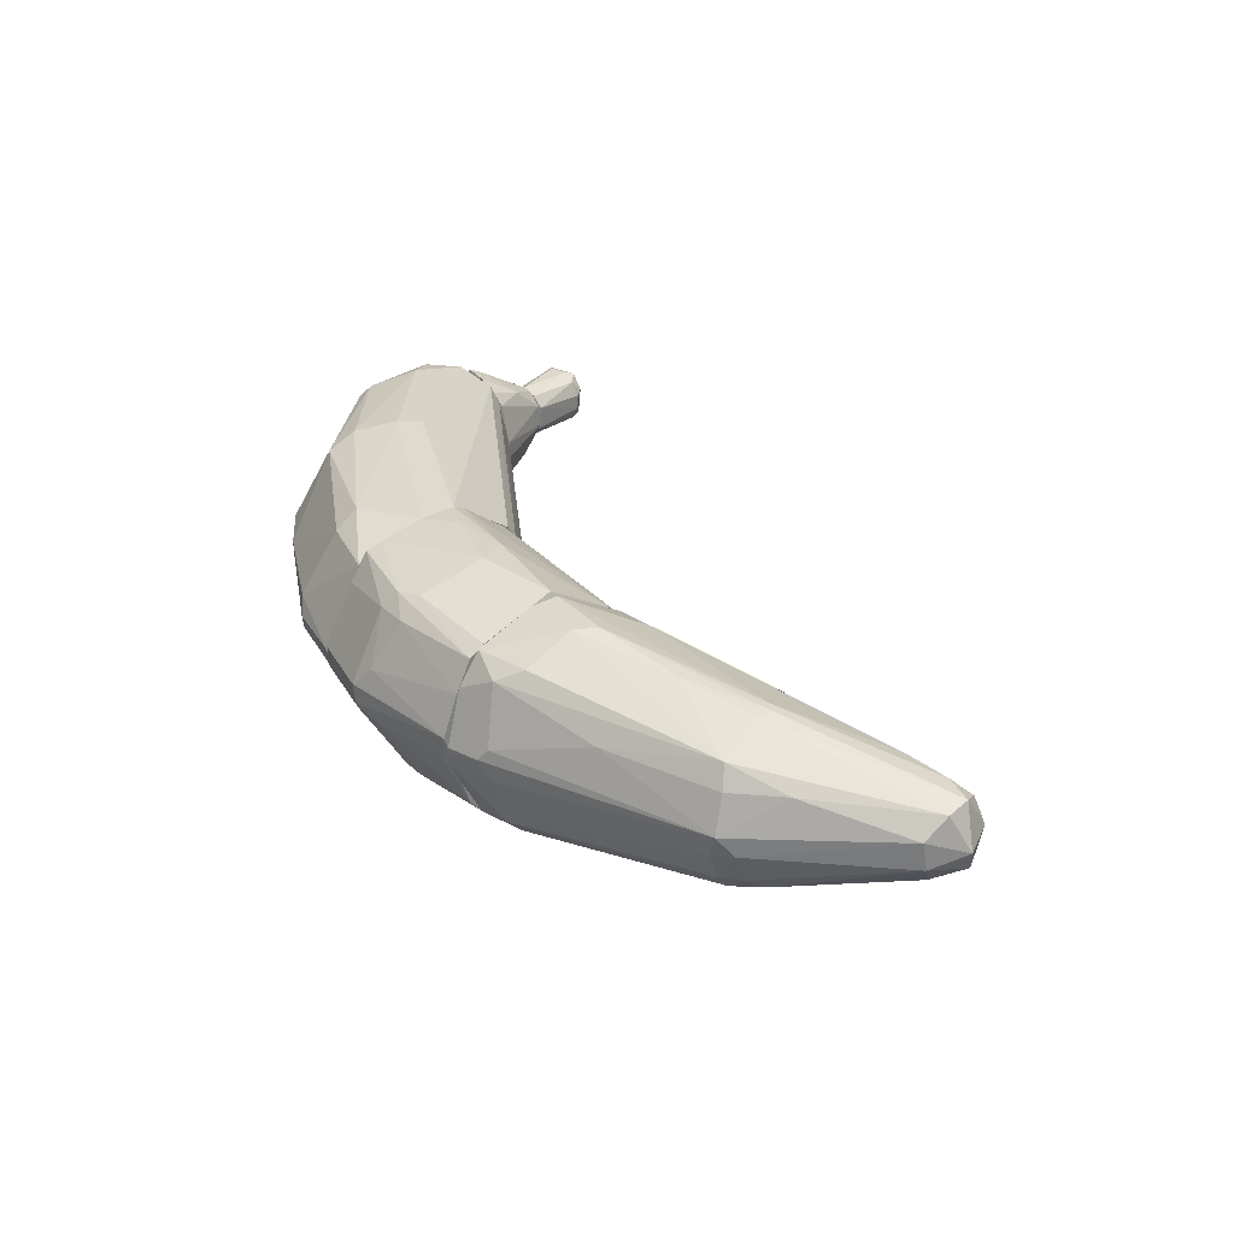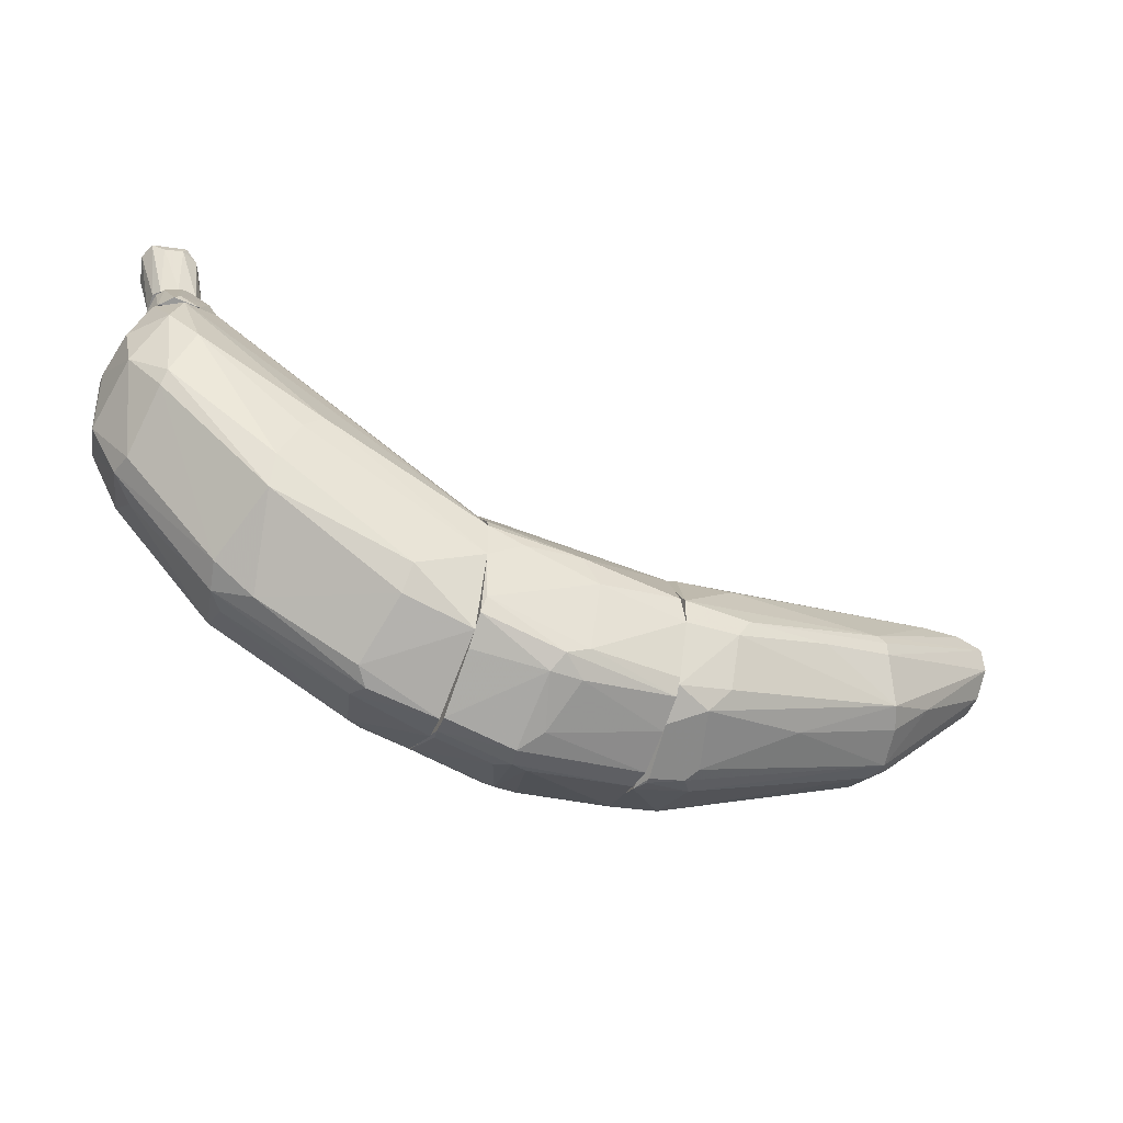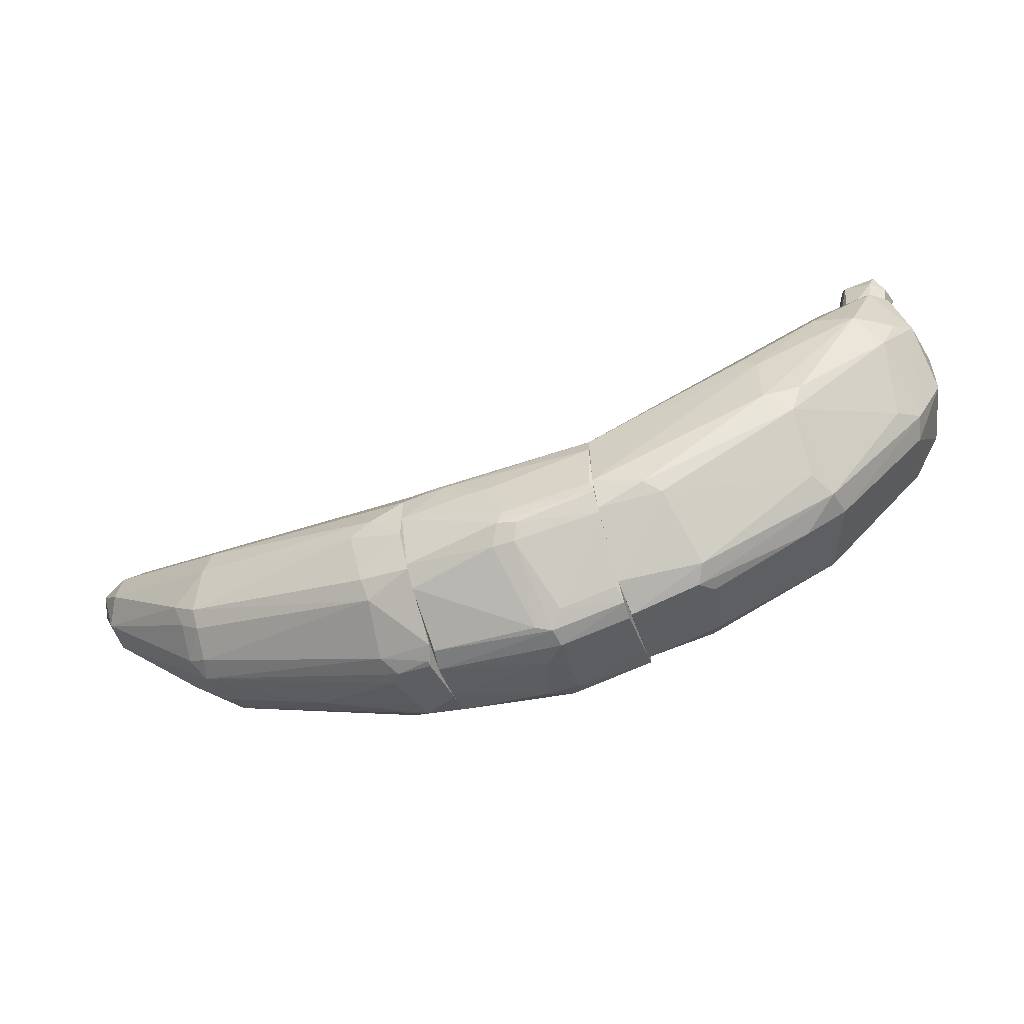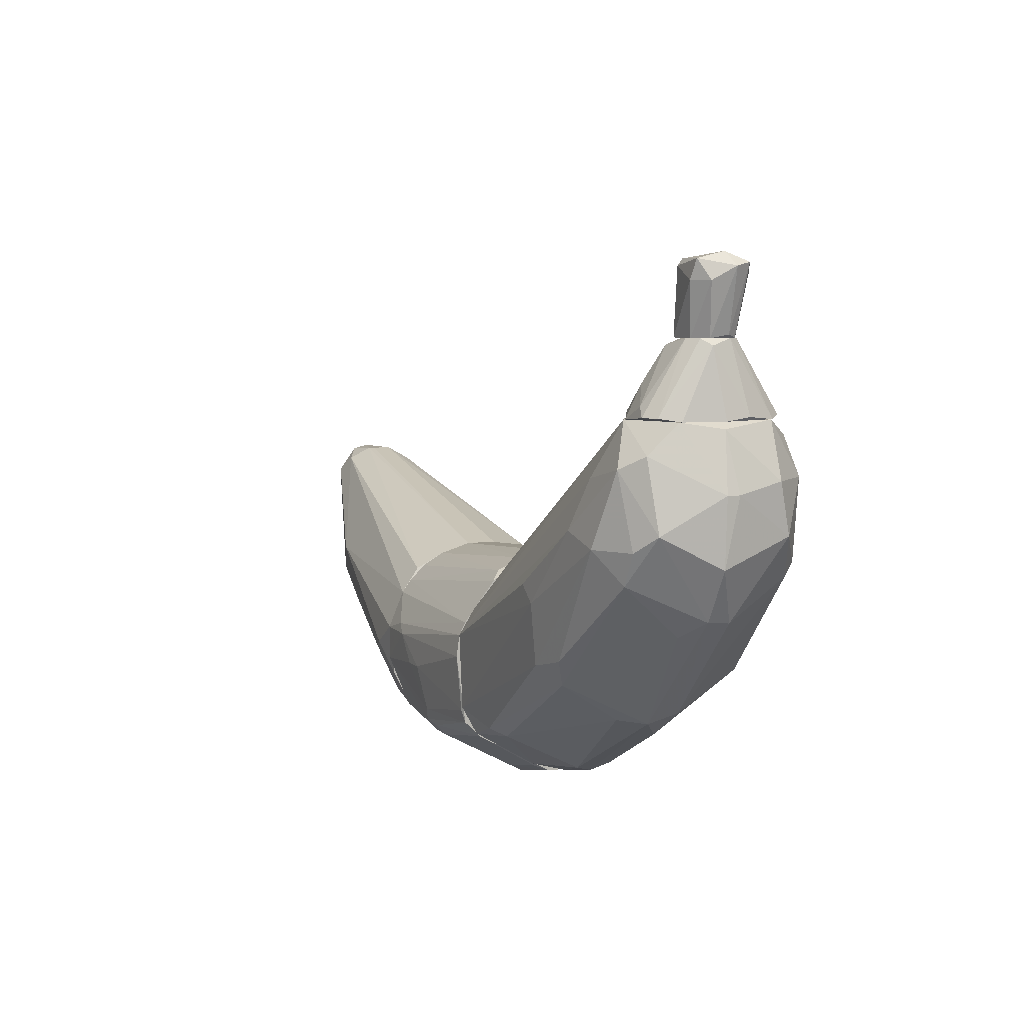
<metadata>
{"format":"obj","ext":"obj","renderer":"f3d","projection":"perspective","resolution":1024,"background":"white","views":[{"elev":31.6,"azim":-128.4,"up":"+Y"},{"elev":-47.0,"azim":157.9,"up":"+Z"},{"elev":-61.0,"azim":17.8,"up":"+Z"},{"elev":6.6,"azim":66.1,"up":"+Z"}]}
</metadata>
<code>
o convex_0
v -0.01926 -0.006397 0.005045
v -0.02007 -0.000354 -0.02153
v -0.02007 0.000444 -0.02153
v -0.07001 -0.000757 0.0123
v -0.01926 0.01414 -0.005018
v -0.02369 -0.01445 -0.007834
v -0.05228 0.00085 -0.009044
v -0.06396 0.004878 0.01431
v -0.05027 0.008502 -0.00622
v -0.06558 -0.00559 0.0131
v -0.05108 -0.008006 -0.00582
v -0.01926 0.008502 0.003839
v -0.02369 0.009709 -0.0175
v -0.01926 -0.01123 -0.0167
v -0.06155 -0.00116 0.01673
v -0.01926 -0.01244 -0.000187
v -0.039 0.01253 -0.003408
v -0.04826 -0.01082 0.002629
v -0.06799 0.004072 0.01028
v -0.01926 0.001656 0.006258
v -0.02531 -0.008812 -0.0175
v -0.06799 -0.001966 0.007464
v -0.01926 0.01132 -0.01629
v -0.06276 -0.004784 0.01512
v -0.04866 0.01092 0.001824
v -0.06155 0.001253 0.01673
v -0.02732 0.01092 0.002629
v -0.02611 0.01414 -0.008235
v -0.0245 0.000847 -0.02072
v -0.05148 -0.001966 -0.009044
v -0.06759 -0.000354 0.01673
v -0.01926 -0.01445 -0.005018
v -0.06759 0.001656 0.00706
v -0.06638 -0.005187 0.009479
v -0.04946 -0.01042 -0.000591
v -0.01967 -0.01002 0.003034
v -0.02571 -0.01083 -0.01549
v -0.03739 0.006487 -0.01347
v -0.01926 -0.002369 0.006258
v -0.02611 0.01132 -0.01468
v -0.02611 -0.001563 -0.01992
v -0.05833 0.005681 0.0131
v -0.06759 0.004475 0.0135
v -0.04745 0.01092 0.002629
v -0.02652 -0.01365 -0.009044
v -0.04866 0.01092 -0.000187
v -0.01926 -0.002369 -0.02113
v -0.05148 0.005681 -0.007434
v -0.05108 -0.005993 -0.007434
v -0.06195 -0.001966 0.01673
v -0.02772 0.01414 -0.005419
v -0.0692 -0.003575 0.0131
v -0.01967 -0.01365 -0.01186
v -0.05954 0.003669 0.01512
v -0.05389 -0.001563 -0.00743
v -0.02571 0.002459 -0.01992
v -0.0543 -0.007603 -0.002999
v -0.01926 0.01414 -0.00864
v -0.02048 0.009709 0.003034
v -0.05672 0.005681 -0.002198
v -0.06598 0.002865 0.01632
v -0.01926 0.007293 -0.01911
v -0.06678 -0.002769 0.01632
v -0.05349 -0.005991 -0.005419
f 11 57 64
f 1 5 12
f 5 1 14
f 14 1 16
f 1 12 20
f 5 14 23
f 10 18 24
f 18 16 24
f 20 12 26
f 15 20 26
f 9 17 28
f 3 2 29
f 15 26 31
f 14 16 32
f 18 6 32
f 16 18 32
f 4 19 33
f 22 4 33
f 6 18 35
f 18 10 35
f 10 34 35
f 16 1 36
f 24 16 36
f 11 21 37
f 21 14 37
f 9 13 38
f 1 20 39
f 20 15 39
f 13 9 40
f 23 13 40
f 9 28 40
f 28 23 40
f 29 2 41
f 7 29 41
f 21 30 41
f 30 7 41
f 19 4 43
f 4 31 43
f 27 5 44
f 8 42 44
f 42 27 44
f 43 8 44
f 25 43 44
f 6 35 45
f 35 11 45
f 11 37 45
f 17 9 46
f 9 19 46
f 25 17 46
f 19 43 46
f 43 25 46
f 2 3 47
f 14 21 47
f 23 14 47
f 41 2 47
f 21 41 47
f 38 7 48
f 9 38 48
f 21 11 49
f 30 21 49
f 15 31 50
f 36 1 50
f 24 36 50
f 1 39 50
f 39 15 50
f 17 25 51
f 5 28 51
f 28 17 51
f 44 5 51
f 25 44 51
f 4 22 52
f 31 4 52
f 34 10 52
f 22 34 52
f 32 6 53
f 14 32 53
f 37 14 53
f 6 45 53
f 45 37 53
f 26 12 54
f 42 8 54
f 7 30 55
f 33 7 55
f 22 33 55
f 30 49 55
f 13 29 56
f 29 7 56
f 7 38 56
f 38 13 56
f 34 22 57
f 11 35 57
f 35 34 57
f 5 23 58
f 28 5 58
f 23 28 58
f 12 5 59
f 5 27 59
f 27 42 59
f 54 12 59
f 42 54 59
f 19 9 60
f 7 33 60
f 33 19 60
f 48 7 60
f 9 48 60
f 31 26 61
f 8 43 61
f 43 31 61
f 54 8 61
f 26 54 61
f 13 23 62
f 3 29 62
f 29 13 62
f 47 3 62
f 23 47 62
f 10 24 63
f 24 50 63
f 50 31 63
f 31 52 63
f 52 10 63
f 49 11 64
f 22 55 64
f 55 49 64
f 57 22 64
o convex_1
v 0.001275 0.01454 -0.004217
v -0.0104 -0.01486 -0.008638
v -0.007582 -0.01486 -0.008638
v -0.003156 0.001251 -0.02354
v -0.01926 0.01414 -0.008638
v 0.005707 -0.004784 0.007466
v -0.01926 0.001251 0.006258
v -0.01926 -0.009213 -0.01831
v 0.005707 -0.01123 -0.01589
v 0.005707 0.01253 -0.01508
v -0.01926 -0.01244 -0.000188
v 0.005707 0.008101 0.005853
v -0.01926 0.01051 -0.0175
v 0.005707 -0.01405 -0.002202
v -0.01926 0.009708 0.002633
v 0.005707 0.001251 -0.02153
v -0.01926 0.001251 -0.02153
v -0.004363 -0.01324 -0.01629
v -0.004767 0.01253 -0.0175
v -0.01926 -0.01445 -0.009445
v -0.01926 -0.006395 0.005046
v -0.003559 -0.001161 -0.02354
v 0.005707 0.01333 -0.000589
v 0.004497 -0.008005 0.005853
v 0.005303 0.001654 0.008269
v -0.01846 0.01454 -0.005422
v 0.005303 -0.01364 -0.01226
v -0.007986 0.01495 -0.00744
v -0.01322 -0.01486 -0.00502
v -0.003559 0.01052 -0.01911
v -0.01926 0.008501 0.003838
v -0.01926 -0.002366 0.006258
v -0.005167 -0.01163 -0.01791
v -0.01926 -0.01163 -0.01629
v 0.005303 -0.003174 -0.02072
v -0.01886 -0.001561 -0.02153
v 0.005303 0.01333 -0.01307
v 0.005303 0.006088 0.007061
v -0.01926 -0.009213 0.003437
v -0.006778 -0.01364 -0.01589
v -0.005974 0.01454 -0.003407
v -0.005571 0.004069 -0.02233
v 0.005707 -0.01445 -0.005023
v 0.005707 -0.01324 -0.000593
v 0.005707 0.01414 -0.007032
v -0.007582 0.01293 -0.01629
v 0.005707 -0.001561 0.008269
v 0.005707 -0.009213 0.004645
v -0.007582 0.01052 -0.01911
v -0.01926 -0.01445 -0.00502
v -0.007986 -0.01163 -0.01791
v -0.01926 0.006488 -0.01951
v 0.0049 0.009306 0.004645
v -0.005571 -0.001966 -0.02314
v -0.01926 0.01172 -0.01549
v 0.005707 0.008906 -0.0175
v 0.005707 -0.01324 -0.01388
v -0.001946 -0.003174 -0.02233
v -0.01483 -0.01445 -0.003812
v 0.005707 -0.001158 -0.02153
v -0.01926 0.002862 0.005853
v -0.01926 -0.01123 0.001422
v 0.005707 0.01414 -0.002202
v -0.005974 -0.01405 -0.01428
f 104 121 128
f 71 69 72
f 70 73 74
f 71 72 75
f 70 74 76
f 72 69 77
f 73 70 78
f 69 71 79
f 74 73 80
f 72 77 81
f 75 72 84
f 71 75 85
f 81 68 86
f 76 74 87
f 70 85 88
f 69 79 90
f 69 90 92
f 66 67 93
f 84 66 93
f 80 68 94
f 83 74 94
f 79 71 95
f 85 70 96
f 71 85 96
f 89 71 96
f 73 82 97
f 84 72 98
f 72 81 100
f 81 86 100
f 74 83 101
f 89 76 102
f 76 95 102
f 85 75 103
f 88 85 103
f 84 98 104
f 79 87 105
f 90 79 105
f 65 92 105
f 92 90 105
f 68 81 106
f 94 68 106
f 73 78 107
f 67 91 107
f 93 67 107
f 78 93 107
f 78 70 108
f 87 74 109
f 92 65 109
f 74 101 109
f 101 92 109
f 83 77 110
f 69 92 110
f 101 83 110
f 92 101 110
f 70 76 111
f 76 89 111
f 96 70 111
f 89 96 111
f 70 88 112
f 108 70 112
f 77 83 113
f 83 94 113
f 94 106 113
f 75 84 114
f 84 93 114
f 97 82 115
f 98 72 115
f 82 104 115
f 104 98 115
f 81 77 116
f 106 81 116
f 77 113 116
f 113 106 116
f 76 87 117
f 87 79 117
f 79 95 117
f 95 76 117
f 86 97 118
f 72 100 118
f 100 86 118
f 115 72 118
f 97 115 118
f 77 69 119
f 69 110 119
f 110 77 119
f 74 80 120
f 80 94 120
f 94 74 120
f 82 73 121
f 104 82 121
f 73 107 121
f 107 91 121
f 73 97 122
f 97 86 122
f 99 73 122
f 93 78 123
f 78 108 123
f 108 75 123
f 75 114 123
f 114 93 123
f 68 80 124
f 80 73 124
f 86 68 124
f 73 99 124
f 122 86 124
f 99 122 124
f 71 89 125
f 95 71 125
f 89 102 125
f 102 95 125
f 103 75 126
f 88 103 126
f 75 108 126
f 112 88 126
f 108 112 126
f 65 105 127
f 105 87 127
f 109 65 127
f 87 109 127
f 67 66 128
f 66 84 128
f 91 67 128
f 84 104 128
f 121 91 128
o convex_2
v 0.005707 -0.003575 -0.02032
v 0.05162 0.00085 0.01995
v 0.05162 -0.000757 0.01995
v 0.006111 0.001653 0.008674
v 0.01417 0.01334 -0.01106
v 0.02665 -0.01445 0.007461
v 0.04034 0.008499 0.02801
v 0.03389 -0.001157 -0.009442
v 0.04115 -0.008406 0.02801
v 0.04517 0.01172 0.01109
v 0.005707 0.01414 -0.002198
v 0.005707 -0.01405 -0.002198
v 0.03349 -0.01284 -0.000985
v 0.04759 -0.01042 0.01351
v 0.01175 -0.01244 -0.01347
v 0.04759 -0.000757 0.005047
v 0.04276 0.01333 0.01713
v 0.03148 0.01213 -0.004205
v 0.01497 0.000447 -0.01951
v 0.005707 -0.0072 0.006657
v 0.005707 0.01092 -0.01629
v 0.04799 0.00689 0.02801
v 0.03631 -0.00156 0.02801
v 0.04598 -0.01163 0.02277
v 0.005707 0.008499 0.005852
v 0.005707 -0.01365 -0.01186
v 0.0484 -0.005187 0.02801
v 0.02906 0.01455 0.005047
v 0.0496 0.008502 0.01472
v 0.0347 0.002462 -0.008234
v 0.04276 -0.01324 0.0135
v 0.05121 -0.000757 0.0115
v 0.01457 0.01092 -0.01387
v 0.04678 0.002459 0.004649
v 0.03188 -0.01163 -0.004205
v 0.01618 -0.001963 -0.0187
v 0.05001 -0.008409 0.01552
v 0.04477 0.01052 0.02599
v 0.04557 -0.01042 0.009479
v 0.03832 0.006487 0.02801
v 0.03148 0.01374 -0.00018
v 0.006111 0.000847 -0.02153
v 0.02866 -0.01365 -0.002193
v 0.01658 0.002462 -0.01831
v 0.005707 0.01414 -0.007027
v 0.02665 0.01455 0.007461
v 0.04638 0.01172 0.02116
v 0.03752 -0.01365 0.01511
v 0.005707 -0.002366 0.008271
v 0.03913 -0.0072 0.02801
v 0.05041 0.00689 0.02116
v 0.04557 0.01052 0.009479
v 0.01376 -0.01082 -0.01428
v 0.02947 0.002059 -0.01186
v 0.04477 -0.003172 0.003039
v 0.005707 -0.01203 0.001022
v 0.0484 -0.009212 0.02438
v 0.02906 -0.01445 0.005449
v 0.005707 -0.01163 -0.01549
v 0.0496 4.7e-05 0.0272
v 0.03631 0.001253 0.02801
v 0.03188 -0.004378 -0.009039
v 0.005707 0.00649 0.007059
v 0.03832 -0.01123 0.02116
f 176 152 192
f 139 129 140
f 139 140 148
f 129 139 149
f 135 137 150
f 137 135 151
f 135 139 153
f 139 148 153
f 140 129 154
f 150 137 155
f 144 136 158
f 142 152 159
f 130 131 160
f 157 130 160
f 133 146 161
f 149 133 161
f 144 158 162
f 160 144 162
f 157 160 162
f 147 136 164
f 152 142 165
f 160 131 165
f 144 160 165
f 139 135 166
f 135 150 166
f 159 141 167
f 142 159 167
f 141 163 167
f 165 142 167
f 144 165 167
f 151 135 168
f 135 153 168
f 145 138 169
f 146 133 169
f 138 146 169
f 133 156 169
f 156 145 169
f 129 149 170
f 164 129 170
f 147 164 170
f 154 143 171
f 141 159 171
f 163 141 171
f 143 163 171
f 149 161 172
f 170 149 172
f 147 170 172
f 149 139 173
f 133 149 173
f 156 133 173
f 156 173 174
f 145 156 174
f 139 166 174
f 166 145 174
f 173 139 174
f 138 145 175
f 157 138 175
f 145 166 175
f 166 150 175
f 140 134 176
f 159 152 176
f 151 132 177
f 153 148 177
f 148 137 178
f 137 151 178
f 151 177 178
f 177 148 178
f 130 157 179
f 157 175 179
f 175 150 179
f 146 138 180
f 138 157 180
f 158 146 180
f 157 162 180
f 162 158 180
f 163 143 181
f 129 164 181
f 136 147 182
f 158 136 182
f 146 158 182
f 161 146 182
f 147 172 182
f 172 161 182
f 136 144 183
f 163 136 183
f 144 167 183
f 167 163 183
f 140 137 184
f 137 148 184
f 148 140 184
f 137 152 185
f 131 155 185
f 155 137 185
f 152 165 185
f 165 131 185
f 134 140 186
f 140 154 186
f 154 171 186
f 171 159 186
f 176 134 186
f 159 176 186
f 154 129 187
f 143 154 187
f 129 181 187
f 181 143 187
f 131 130 188
f 155 131 188
f 150 155 188
f 130 179 188
f 179 150 188
f 132 151 189
f 168 132 189
f 151 168 189
f 136 163 190
f 164 136 190
f 163 181 190
f 181 164 190
f 132 168 191
f 168 153 191
f 177 132 191
f 153 177 191
f 137 140 192
f 152 137 192
f 140 176 192
o convex_3
v 0.0492 0.000448 0.02801
v 0.03672 -0.001564 0.02801
v 0.03793 -0.004383 0.02801
v 0.04759 0.001657 0.03727
v 0.04276 0.008907 0.02801
v 0.04558 -0.008411 0.02841
v 0.04115 -0.000757 0.03727
v 0.04115 0.005684 0.03324
v 0.04276 -0.00398 0.03646
v 0.04598 0.008907 0.02841
v 0.04719 -0.001966 0.03727
v 0.03833 0.006086 0.02841
v 0.04356 0.00367 0.03727
v 0.03954 -0.007202 0.02881
v 0.0484 -0.004785 0.02801
v 0.04759 0.007295 0.02801
v 0.04155 -0.008411 0.02801
v 0.04155 0.00206 0.03727
v 0.03672 0.000851 0.02841
v 0.04799 -0.000757 0.03646
v 0.04598 -0.003175 0.03727
v 0.04679 0.002865 0.03727
v 0.04719 -0.007202 0.02841
v 0.04075 -0.004383 0.03405
v 0.03954 0.007698 0.02801
v 0.0488 0.00367 0.02841
v 0.04517 0.008503 0.02962
v 0.03672 -0.001564 0.02841
v 0.04437 -0.008007 0.02962
v 0.04155 -0.006397 0.03203
v 0.04477 0.004074 0.03687
f 219 205 223
f 195 194 193
f 193 194 197
f 196 199 203
f 199 196 205
f 195 193 207
f 193 197 208
f 197 202 208
f 206 195 209
f 195 207 209
f 207 198 209
f 200 204 210
f 199 205 210
f 205 200 210
f 199 210 211
f 210 204 211
f 196 203 212
f 207 193 212
f 199 201 213
f 203 199 213
f 205 196 214
f 196 208 214
f 208 202 214
f 198 207 215
f 212 203 215
f 207 212 215
f 213 198 215
f 203 213 215
f 201 199 216
f 197 194 217
f 200 197 217
f 204 200 217
f 194 211 217
f 211 204 217
f 193 208 218
f 208 196 218
f 212 193 218
f 196 212 218
f 197 200 219
f 202 197 219
f 200 205 219
f 194 195 220
f 195 206 220
f 211 194 220
f 199 211 220
f 216 199 220
f 206 216 220
f 209 198 221
f 198 213 221
f 213 201 221
f 206 209 222
f 201 216 222
f 216 206 222
f 209 221 222
f 221 201 222
f 205 214 223
f 214 202 223
f 202 219 223
o convex_4
v 0.04195 -0.001967 0.03807
v 0.05041 0.000852 0.04532
v 0.0496 0.002865 0.04573
v 0.04356 -0.002369 0.04613
v 0.04276 0.003268 0.03727
v 0.04799 -0.001161 0.03727
v 0.04356 0.002865 0.04492
v 0.0484 -0.003175 0.04613
v 0.04316 -0.003175 0.03727
v 0.04719 0.002462 0.03727
v 0.04518 0.003268 0.04653
v 0.04155 0.001657 0.03767
v 0.04518 0.003671 0.03727
v 0.0488 4.7e-05 0.04693
v 0.04276 0.000852 0.04532
v 0.04759 -0.003578 0.04371
v 0.0496 -0.001967 0.04371
v 0.04638 -0.002772 0.03727
v 0.04397 -0.003175 0.04532
v 0.04799 0.003671 0.04452
v 0.04155 -0.001564 0.03727
v 0.04356 0.001254 0.04653
v 0.04558 0.003671 0.04532
v 0.04799 0.001254 0.03767
v 0.04276 -0.001161 0.04532
f 245 238 248
f 228 229 232
f 229 228 233
f 230 228 235
f 233 228 236
f 225 226 237
f 231 225 237
f 227 231 237
f 226 234 237
f 230 235 238
f 229 225 240
f 225 231 240
f 231 239 240
f 240 239 241
f 232 229 241
f 239 232 241
f 229 240 241
f 231 227 242
f 224 232 242
f 239 231 242
f 232 239 242
f 226 233 243
f 234 226 243
f 233 236 243
f 232 224 244
f 228 232 244
f 235 228 244
f 224 242 244
f 242 227 244
f 234 230 245
f 227 237 245
f 237 234 245
f 230 238 245
f 228 230 246
f 230 234 246
f 236 228 246
f 234 243 246
f 243 236 246
f 226 225 247
f 225 229 247
f 233 226 247
f 229 233 247
f 238 235 248
f 235 244 248
f 244 227 248
f 227 245 248

</code>
